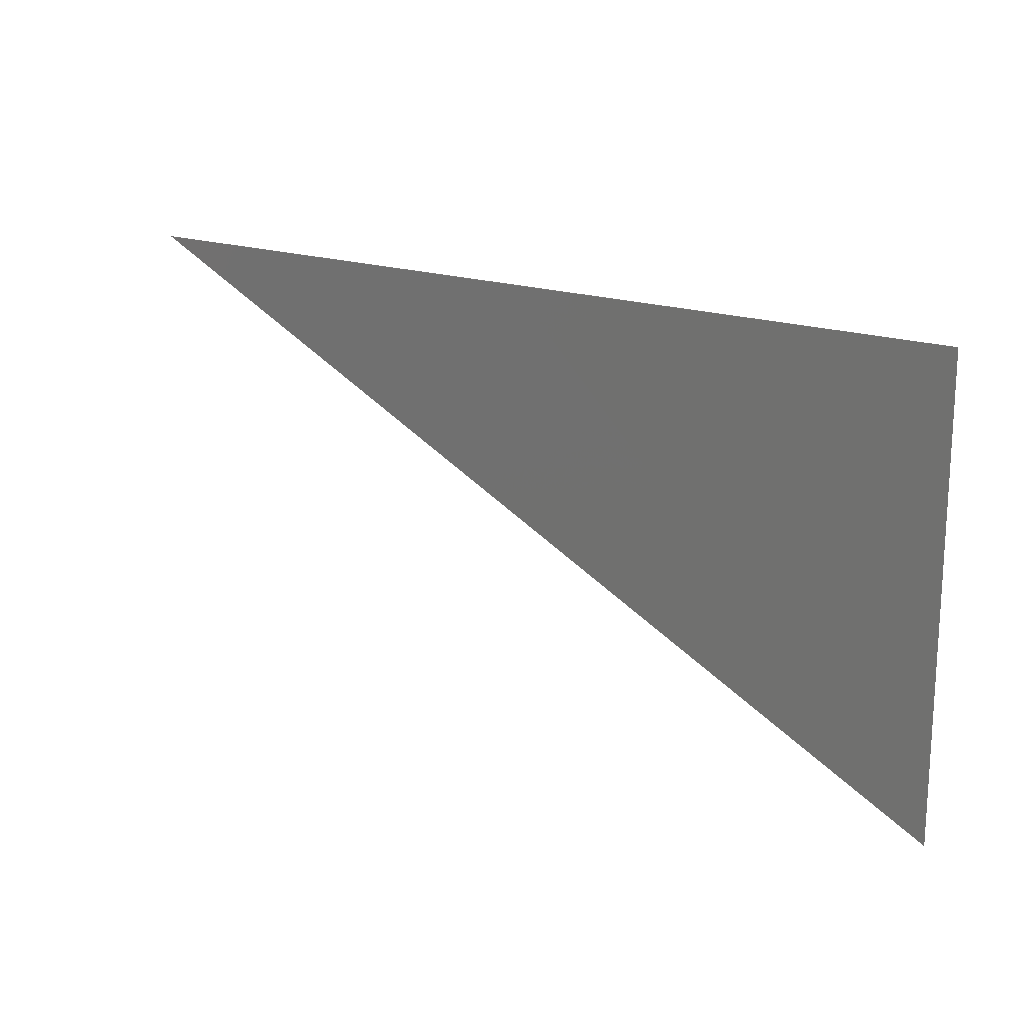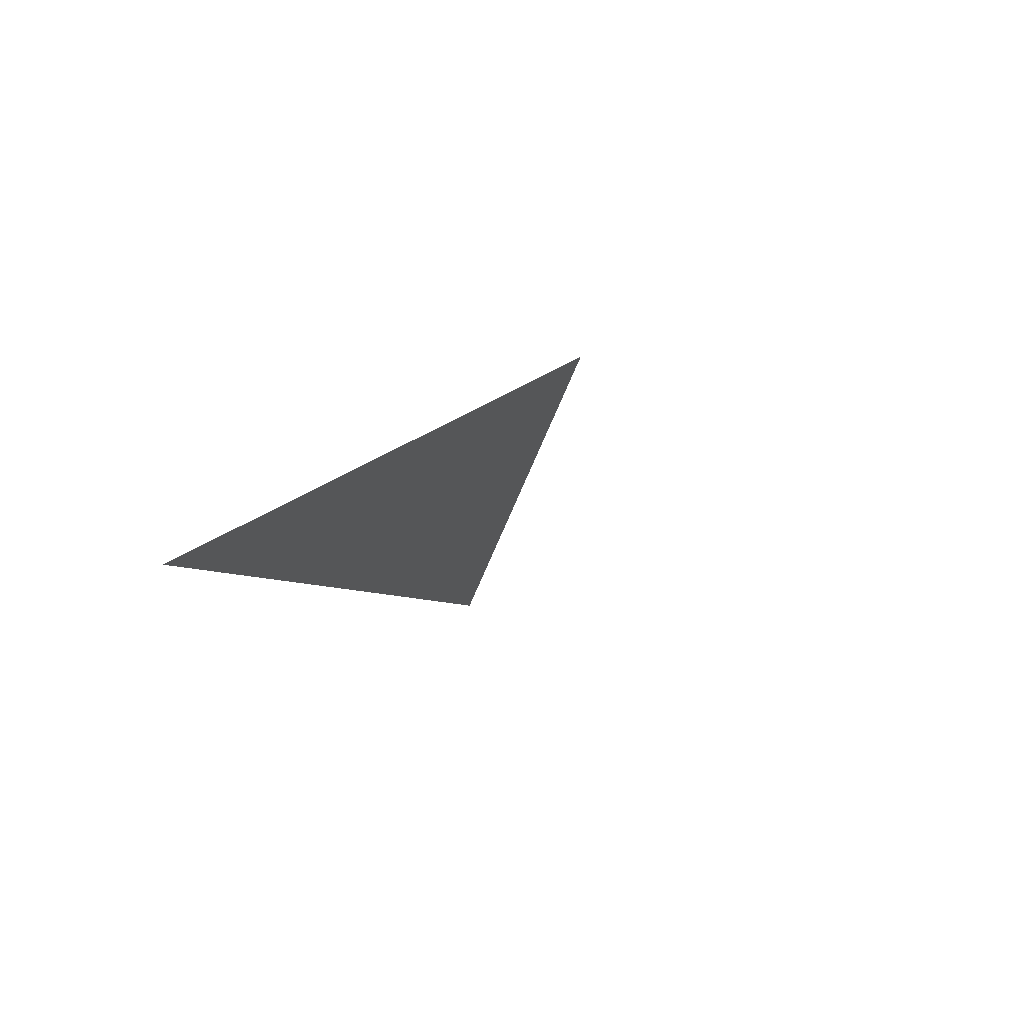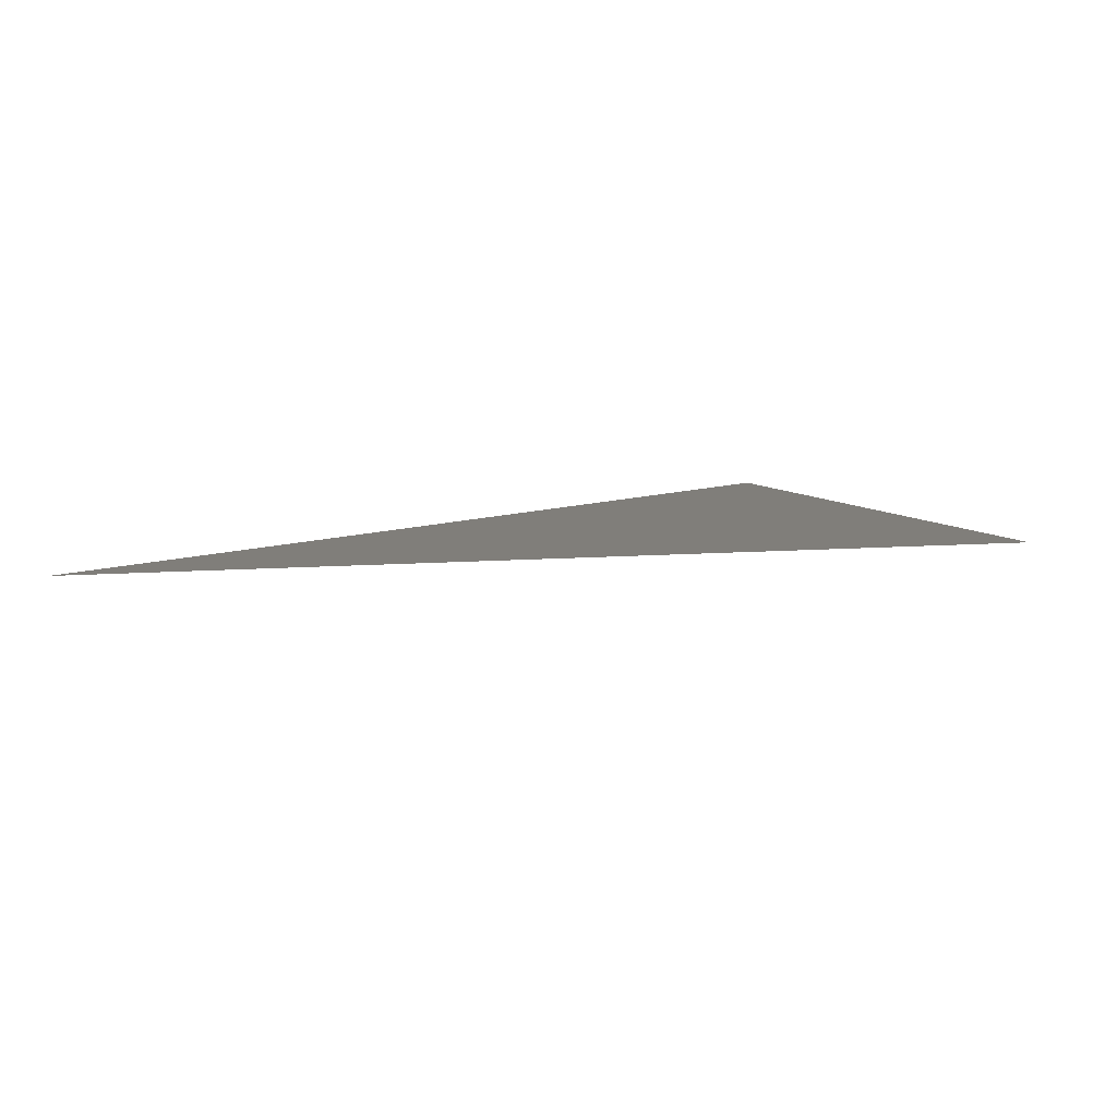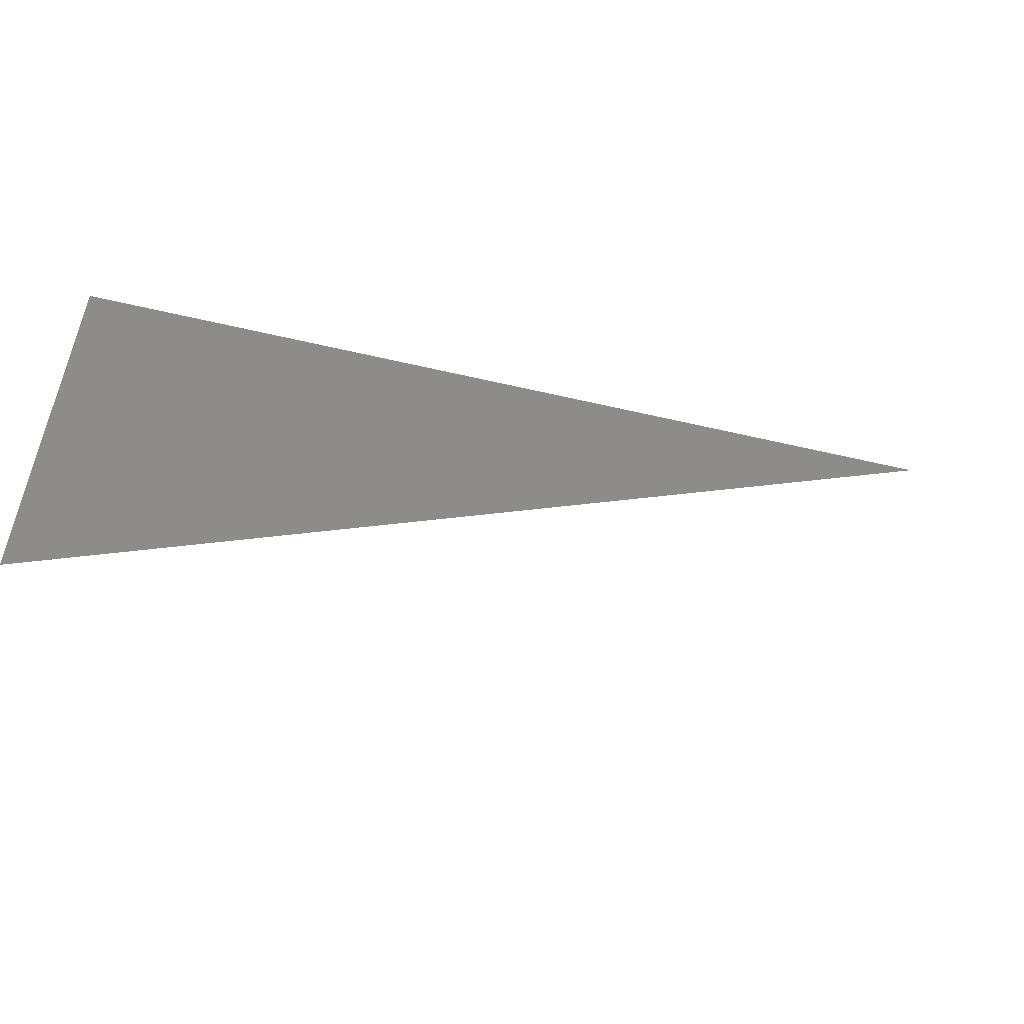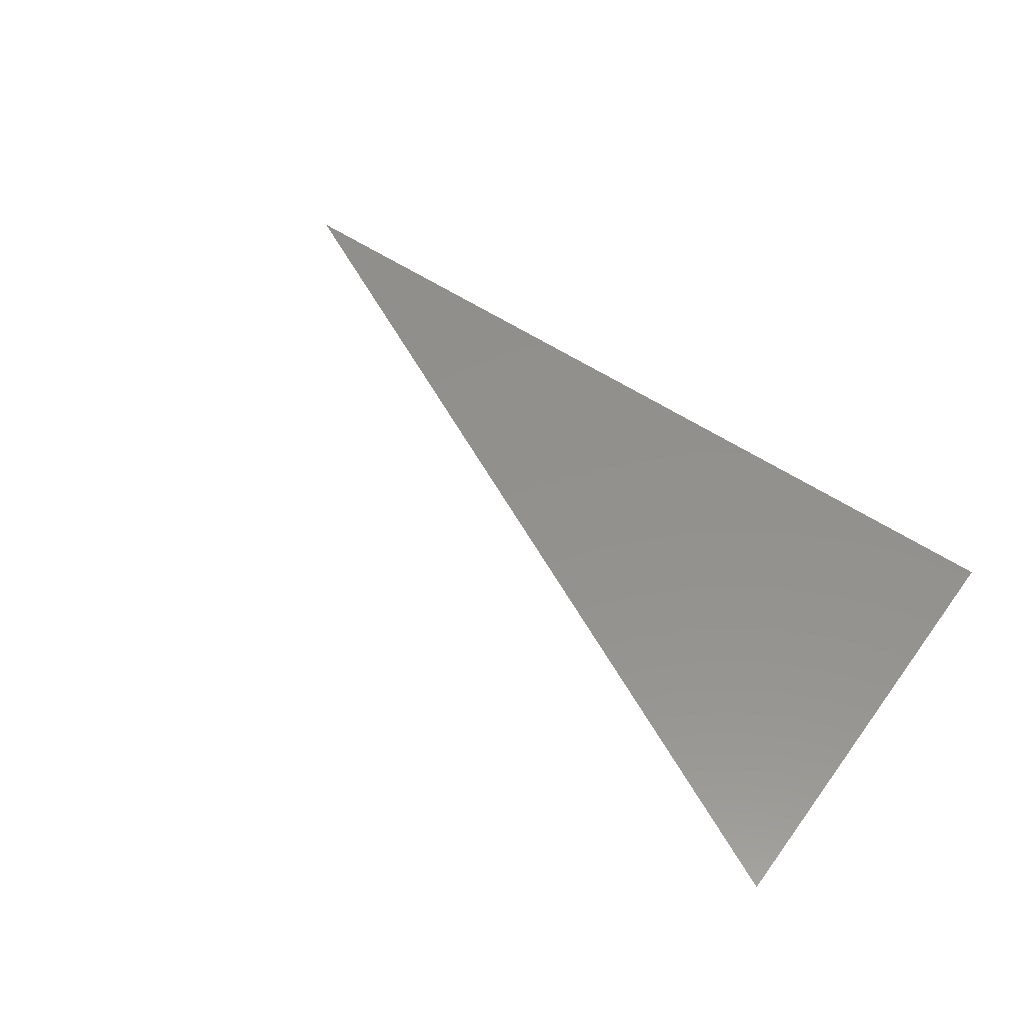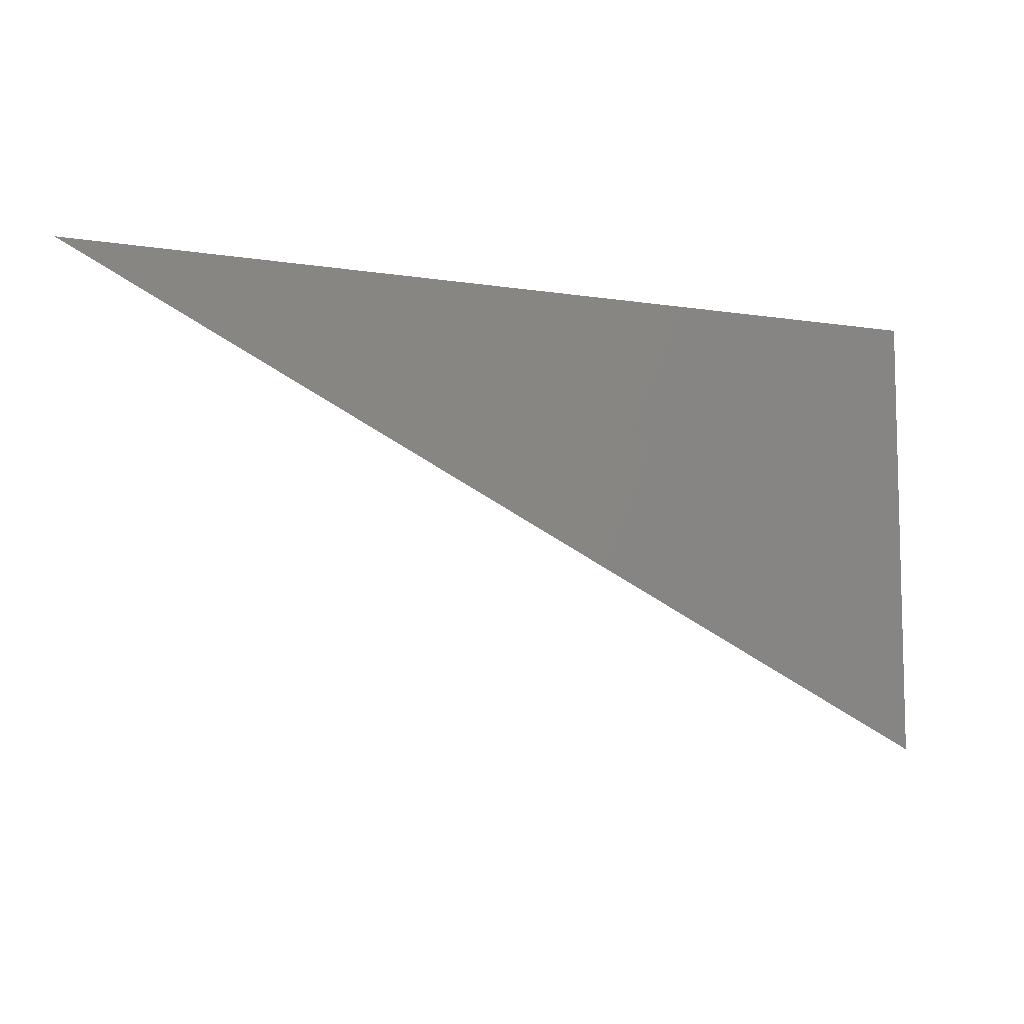
<metadata>
{"format":"stl","ext":"stl","renderer":"f3d","projection":"perspective","resolution":1024,"background":"white","views":[{"elev":17.5,"azim":-143.9,"up":"+Z"},{"elev":-15.0,"azim":56.8,"up":"+Y"},{"elev":12.2,"azim":144.3,"up":"+Y"},{"elev":-53.5,"azim":-14.2,"up":"+Z"},{"elev":54.2,"azim":-144.3,"up":"+Y"},{"elev":-8.4,"azim":156.4,"up":"+Z"}]}
</metadata>
<code>
# stl→obj: 1 verts, 24 faces
v 32.6 -15.92 37.74
f 1 1 1
f 1 1 1
f 1 1 1
f 1 1 1
f 1 1 1
f 1 1 1
f 1 1 1
f 1 1 1
f 1 1 1
f 1 1 1
f 1 1 1
f 1 1 1
f 1 1 1
f 1 1 1
f 1 1 1
f 1 1 1
f 1 1 1
f 1 1 1
f 1 1 1
f 1 1 1
f 1 1 1
f 1 1 1
f 1 1 1
f 1 1 1

</code>
